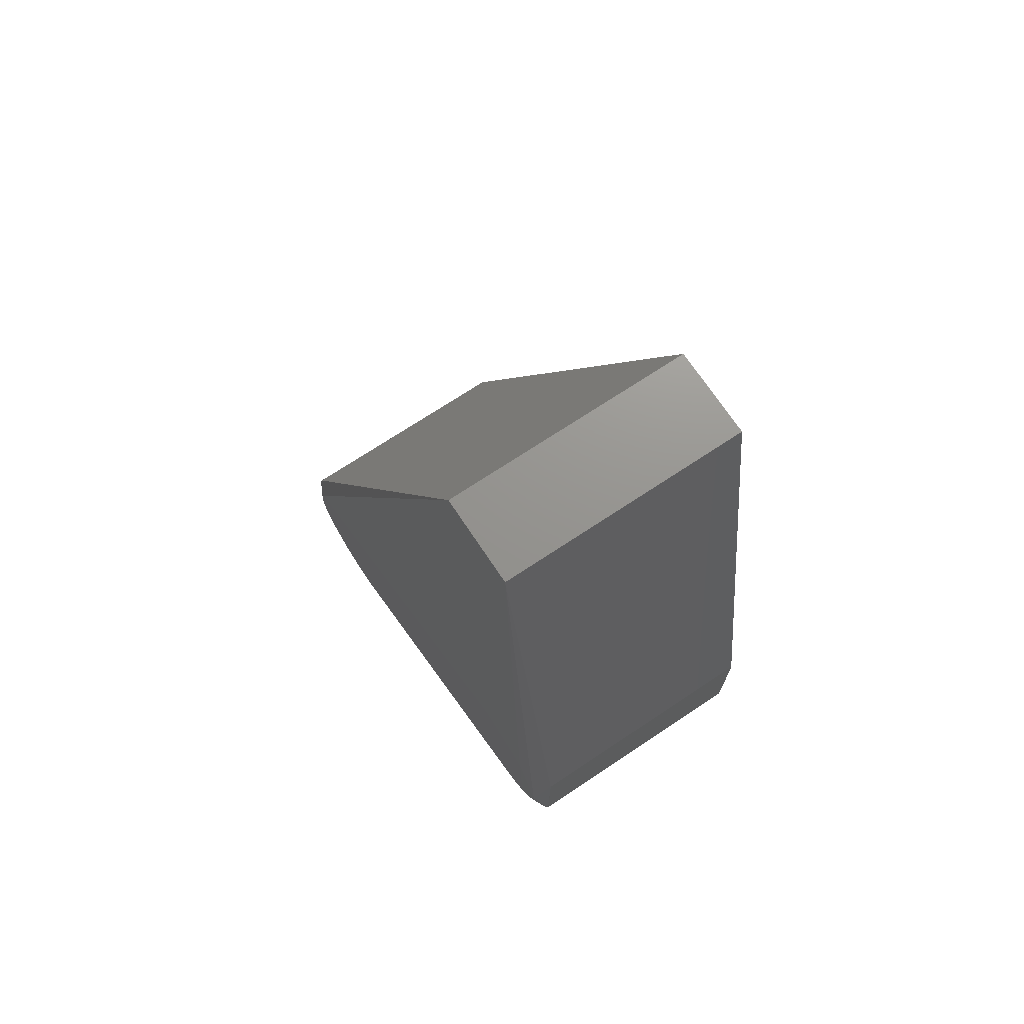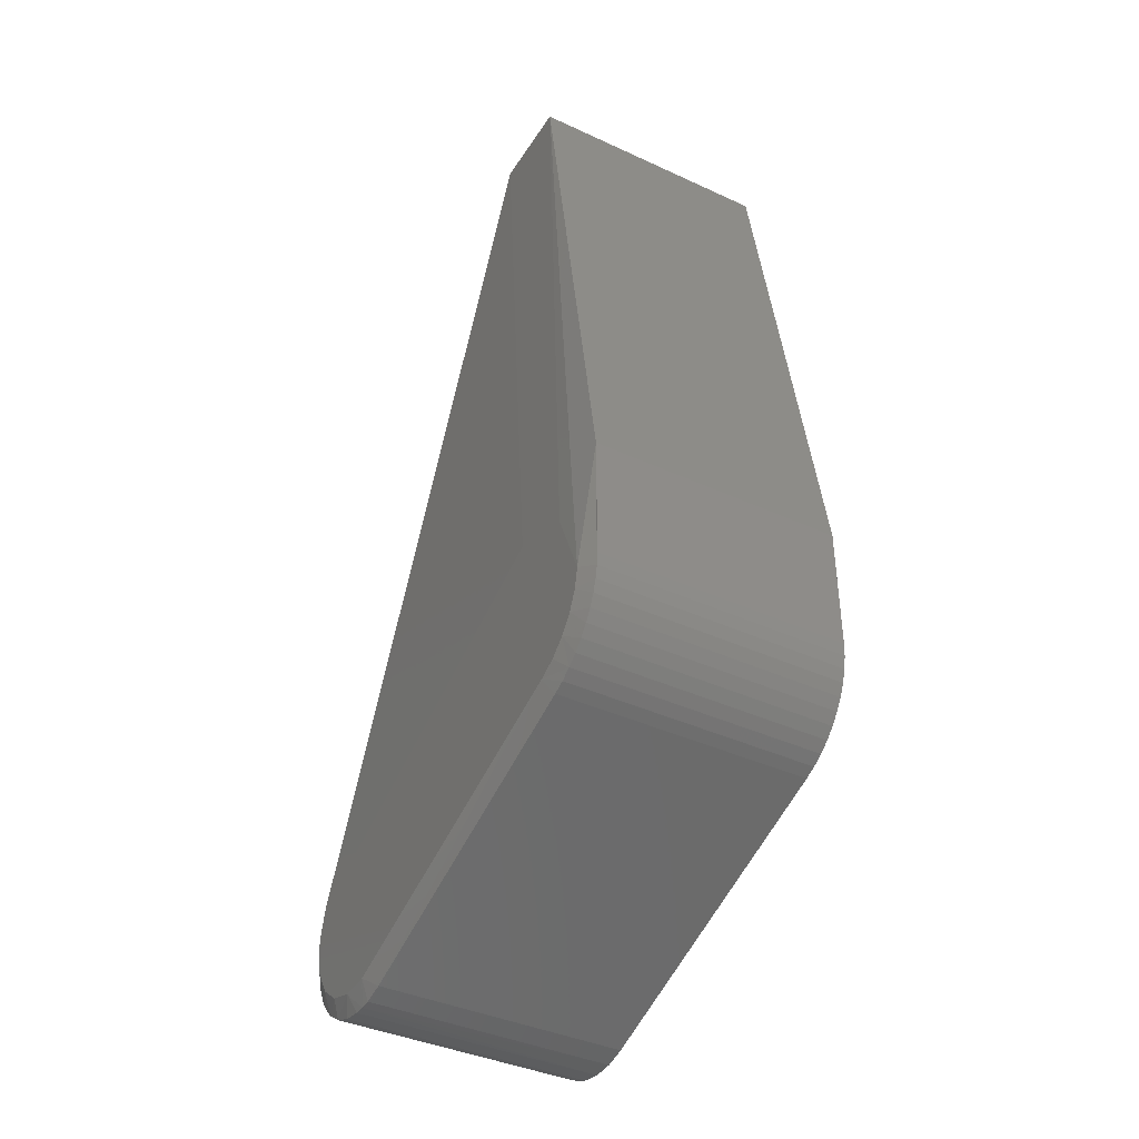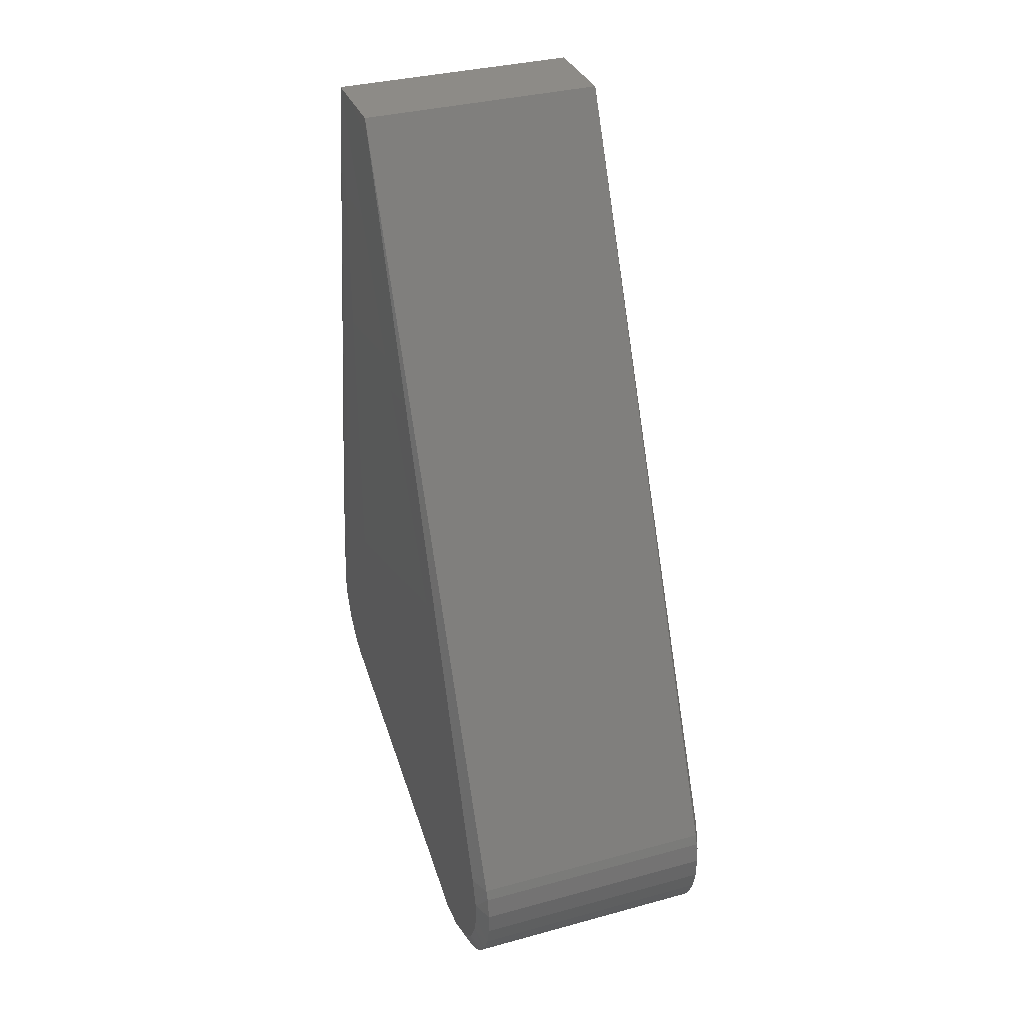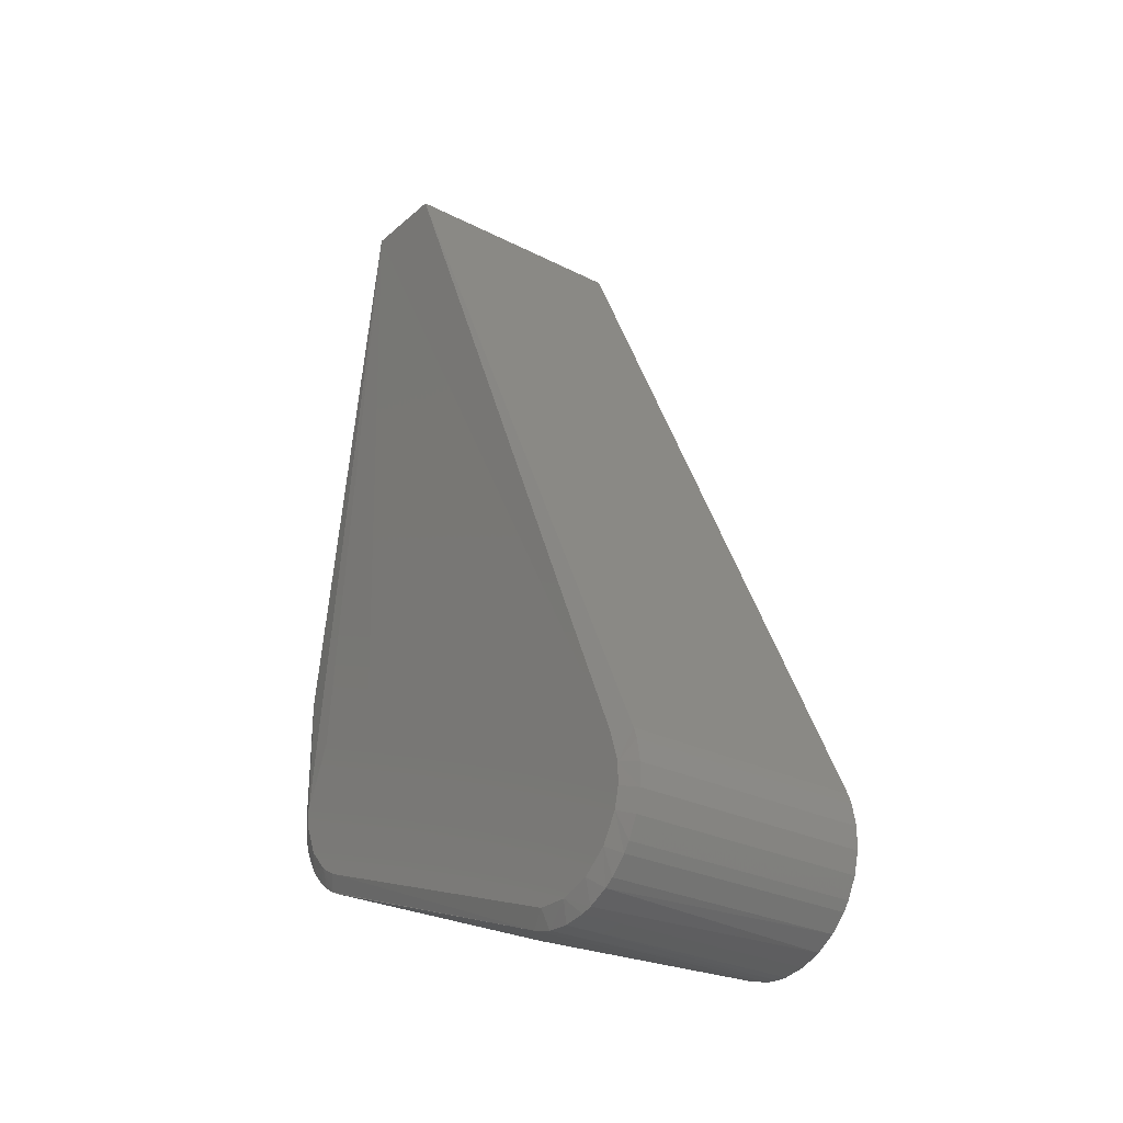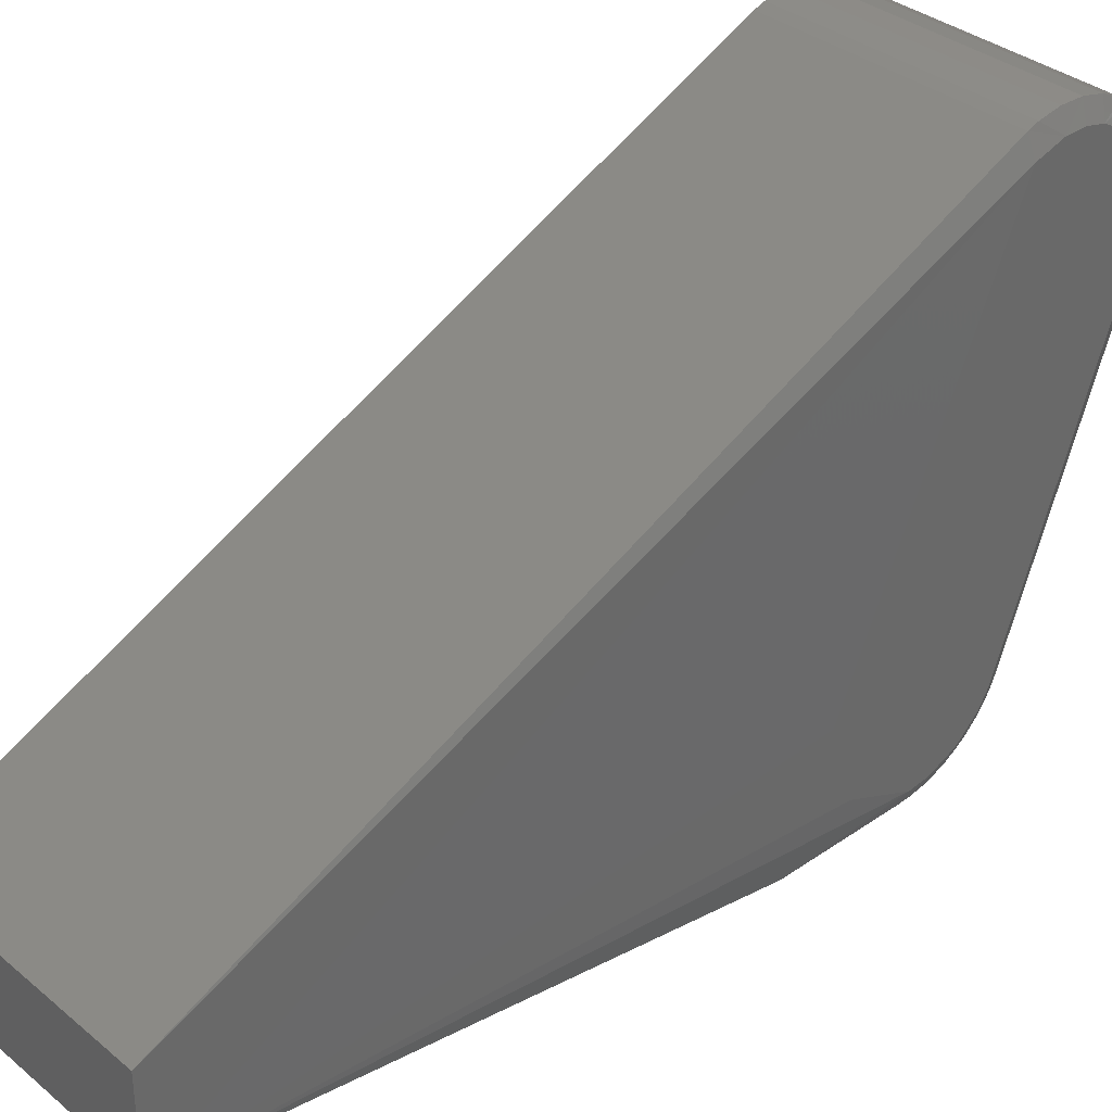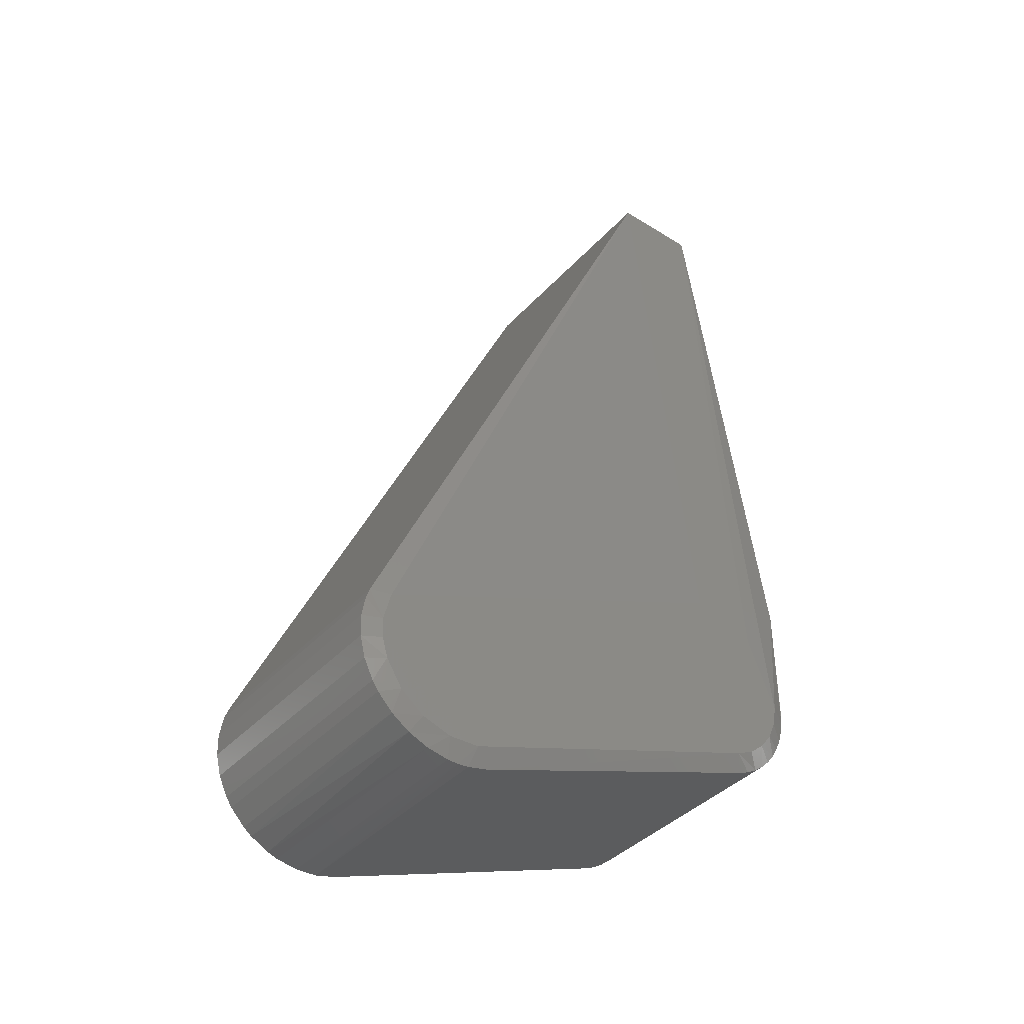
<metadata>
{"format":"stl","ext":"stl","renderer":"f3d","projection":"perspective","resolution":1024,"background":"white","views":[{"elev":71.2,"azim":-33.6,"up":"+Z"},{"elev":-40.0,"azim":-29.6,"up":"+Z"},{"elev":34.1,"azim":159.8,"up":"+Z"},{"elev":-27.7,"azim":142.2,"up":"+Z"},{"elev":35.0,"azim":47.4,"up":"+Y"},{"elev":-39.6,"azim":-127.5,"up":"+Z"}]}
</metadata>
<code>
# stl→obj: 87 verts, 170 faces
v -7.5 -22.89 6.136
v -7.5 -21.18 10.29
v -7.5 -17.41 11.49
v -7.5 4.555 2.061
v -7.5 4.986 0.379
v -7.5 4.939 -0.781
v -7.5 4.625 -1.899
v -7.5 3.697 -3.366
v -7.5 2.323 -4.428
v -7.5 0.6682 -4.955
v -7.5 -1.067 -4.885
v -7.5 -19.53 1.787
v -7.5 -20.57 2.289
v -7.5 -21.48 3.02
v -7.5 -22.19 3.938
v -7.5 -22.67 4.996
v 7 -18.9 44.51
v 7 -13.9 44.51
v -7 -13.9 44.51
v -7 -18.9 44.51
v -7 -23.9 13.51
v 7 -23.9 13.51
v 7.5 -22.9 6.497
v 7 5.638 -2.052
v 7 5.942 -0.8348
v 7.5 4.968 -0.5629
v 7.5 4.704 -1.693
v -7 1.654 -5.768
v -7 2.817 -5.298
v 7 2.248 -5.563
v 7 0.4188 -5.985
v 7 -0.8348 -5.942
v -7 -0.2091 -5.996
v 7 3.355 -4.974
v 7.5 2.515 -4.321
v -7 5.638 -2.052
v -7 5.942 -0.8348
v -7 -23.86 5.783
v -7 -23.9 6.514
v 7 -23.9 6.514
v 7 -23.86 5.783
v 7.5 4.964 0.598
v 7 5.768 1.654
v 7 5.563 2.248
v 7.5 4.46 2.26
v -7 5.563 2.248
v -7 5.768 1.654
v 7 5.985 0.4188
v -7 3.857 -4.596
v -7 5.985 0.4188
v 7 -2.052 -5.638
v 7.5 -0.8508 -4.927
v 7.5 -19.87 1.917
v 7 -20.63 1.169
v 7 -19.95 0.8764
v 7.5 0.8857 -4.921
v 7 1.654 -5.768
v -7 4.728 -3.694
v -7 -23.2 3.698
v -7 -22.82 3.073
v 7 -23.2 3.698
v 7 -22.82 3.073
v 7.5 -22.07 3.752
v 7.5 -20.87 2.494
v 7 -21.26 1.54
v 7.5 -17.05 11.44
v -7 -0.8348 -5.942
v -7 -2.052 -5.638
v -7 0.4188 -5.985
v 7 3.857 -4.596
v 7 4.728 -3.694
v 7.5 3.842 -3.2
v -7 5.088 -3.179
v 7 5.088 -3.179
v -7 -22.36 2.5
v -7 -21.26 1.54
v -7 -21.84 1.986
v -7 -23.72 5.063
v -7 -19.95 0.8764
v -7 -20.63 1.169
v 7 -23.72 5.063
v 7.5 -22.76 5.344
v 7 -21.84 1.986
v 7 -23.5 4.364
v -7 -23.5 4.364
v 7 -22.36 2.5
v 7.5 -21.35 10.14
f 1 2 3
f 1 3 4
f 1 4 5
f 1 5 6
f 1 6 7
f 1 7 8
f 1 8 9
f 1 9 10
f 1 10 11
f 1 11 12
f 1 12 13
f 1 13 14
f 1 14 15
f 15 16 1
f 17 18 19
f 17 19 20
f 21 22 17
f 21 17 20
f 23 17 22
f 1 21 20
f 24 25 26
f 24 26 27
f 28 29 30
f 31 32 33
f 34 30 29
f 34 35 30
f 36 37 25
f 36 25 24
f 21 1 38
f 21 38 39
f 40 22 21
f 40 21 39
f 40 41 23
f 40 23 22
f 42 43 44
f 42 44 45
f 5 4 46
f 5 46 47
f 48 43 42
f 49 34 29
f 49 29 9
f 50 47 43
f 50 43 48
f 50 48 25
f 50 25 37
f 50 37 6
f 50 6 5
f 50 5 47
f 51 32 52
f 51 52 53
f 51 53 54
f 54 55 51
f 10 9 29
f 10 29 28
f 10 33 11
f 56 52 32
f 56 32 31
f 56 57 30
f 56 30 35
f 8 58 49
f 8 49 9
f 59 15 60
f 61 59 60
f 61 60 62
f 61 62 63
f 3 20 19
f 3 19 4
f 64 65 54
f 64 54 53
f 45 18 17
f 45 17 66
f 67 32 51
f 67 51 68
f 67 68 11
f 67 11 33
f 67 33 32
f 69 31 33
f 69 33 10
f 69 10 28
f 57 56 31
f 57 31 69
f 57 69 28
f 57 28 30
f 70 34 49
f 70 49 58
f 70 58 71
f 70 71 72
f 72 35 34
f 72 34 70
f 73 58 8
f 73 8 7
f 73 7 36
f 74 71 58
f 74 58 73
f 74 73 36
f 74 36 24
f 74 24 27
f 27 72 71
f 27 71 74
f 46 4 19
f 44 43 47
f 44 47 46
f 44 46 19
f 44 19 18
f 44 18 45
f 14 75 60
f 14 60 15
f 14 13 76
f 14 76 77
f 77 75 14
f 16 78 38
f 16 38 1
f 25 48 42
f 25 42 26
f 37 36 7
f 37 7 6
f 12 11 68
f 12 68 79
f 79 80 12
f 12 80 76
f 12 76 13
f 41 81 82
f 41 82 23
f 38 78 81
f 38 81 41
f 38 41 40
f 38 40 39
f 65 64 83
f 76 80 54
f 76 54 65
f 76 65 83
f 76 83 77
f 84 61 63
f 84 63 82
f 82 81 84
f 85 59 61
f 85 61 84
f 85 84 81
f 85 81 78
f 85 78 16
f 16 15 59
f 16 59 85
f 64 63 62
f 64 62 86
f 86 83 64
f 75 77 83
f 75 83 86
f 75 86 62
f 75 62 60
f 79 68 51
f 79 51 55
f 79 55 54
f 79 54 80
f 2 20 3
f 2 1 20
f 66 87 23
f 66 23 82
f 66 82 63
f 66 63 64
f 66 64 53
f 66 53 52
f 66 52 56
f 66 56 35
f 66 35 72
f 66 72 27
f 66 27 26
f 66 26 42
f 42 45 66
f 87 66 17
f 87 17 23

</code>
